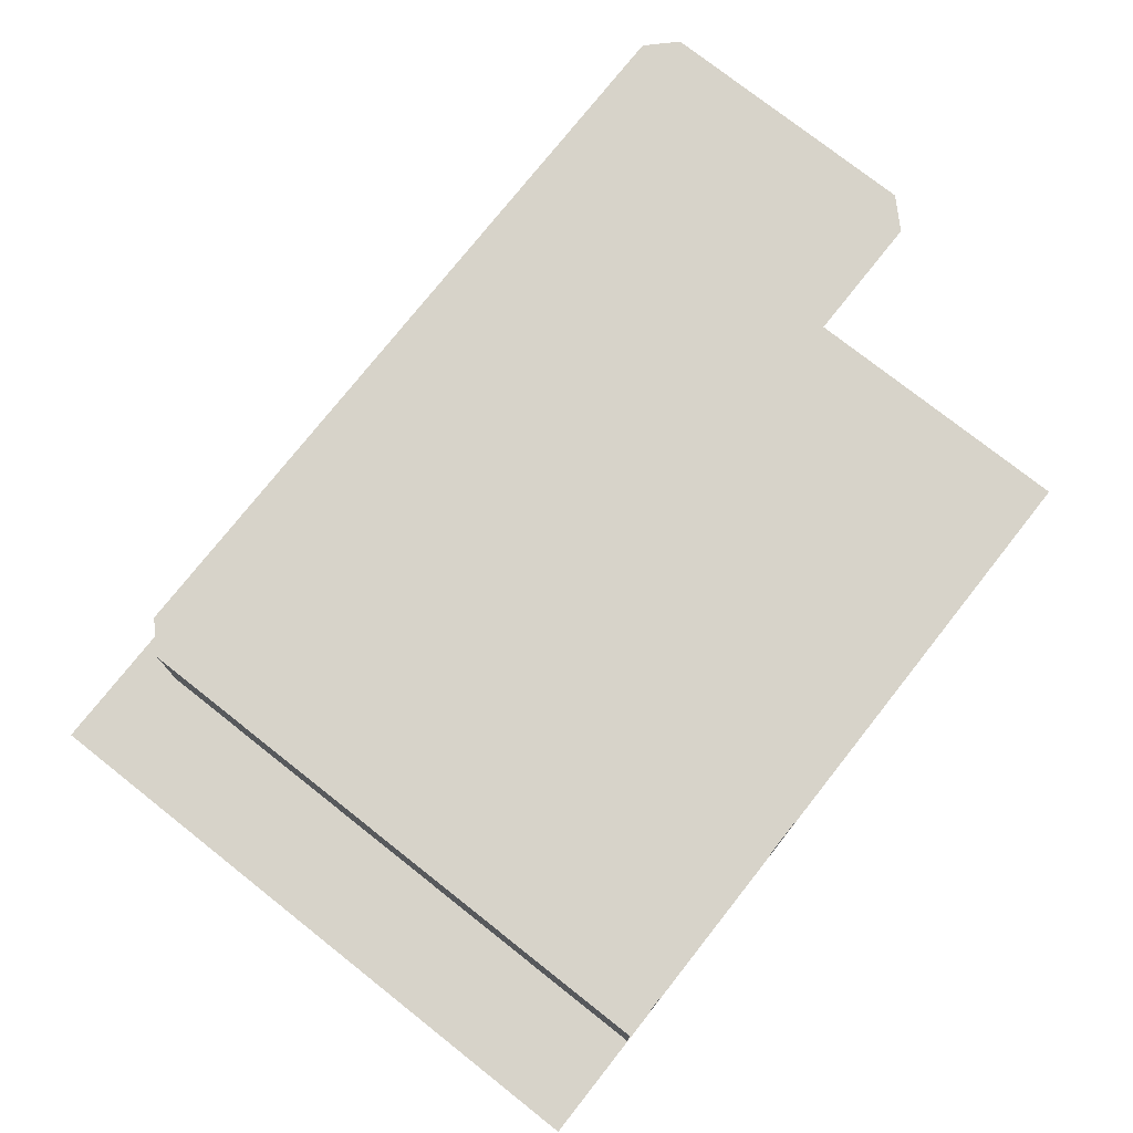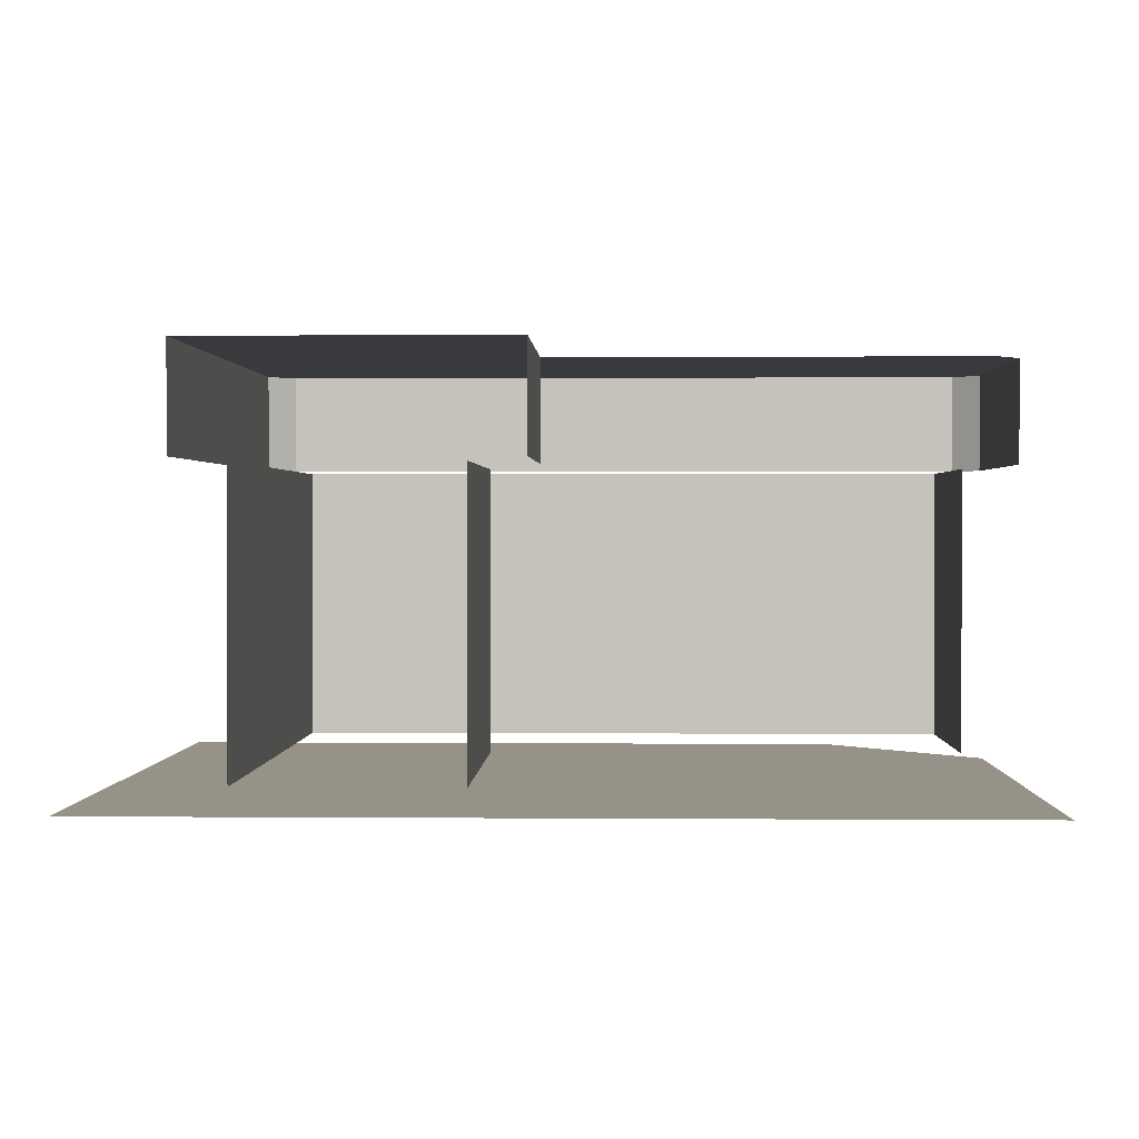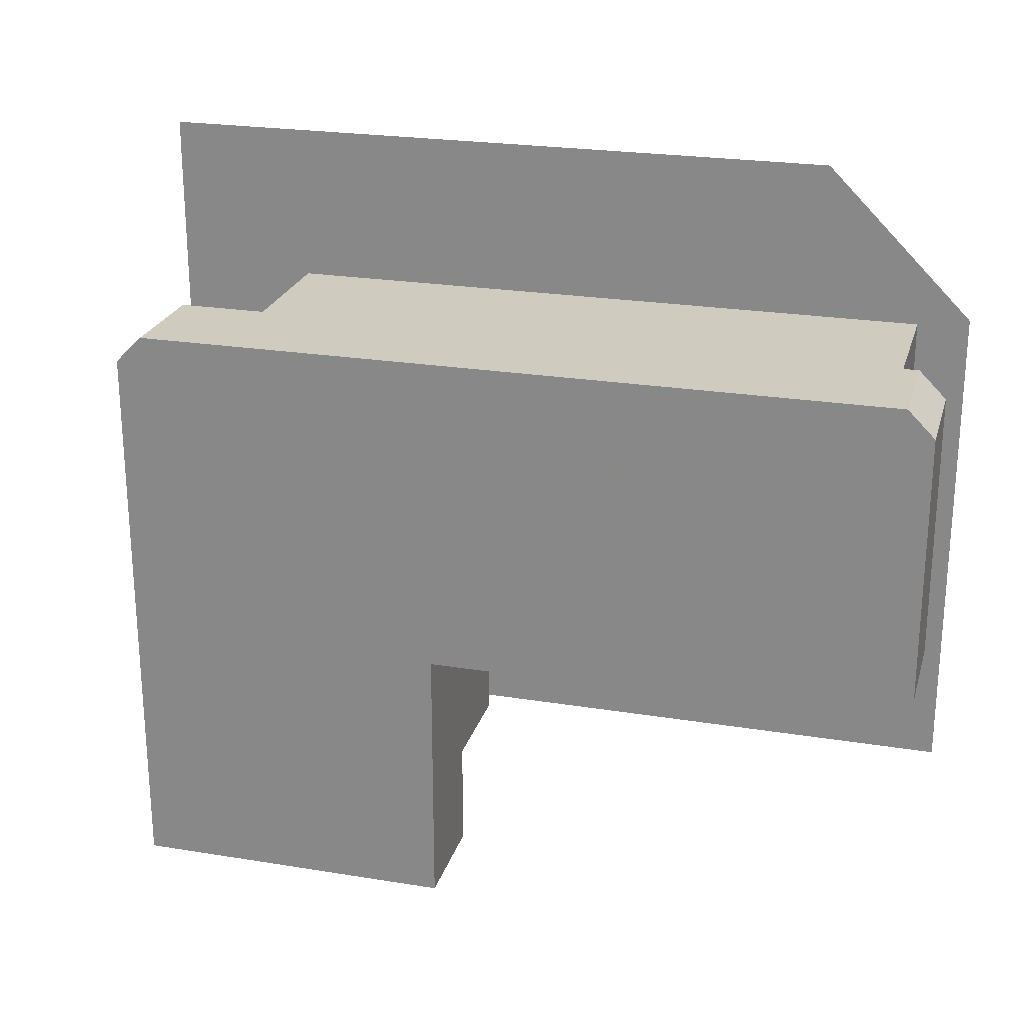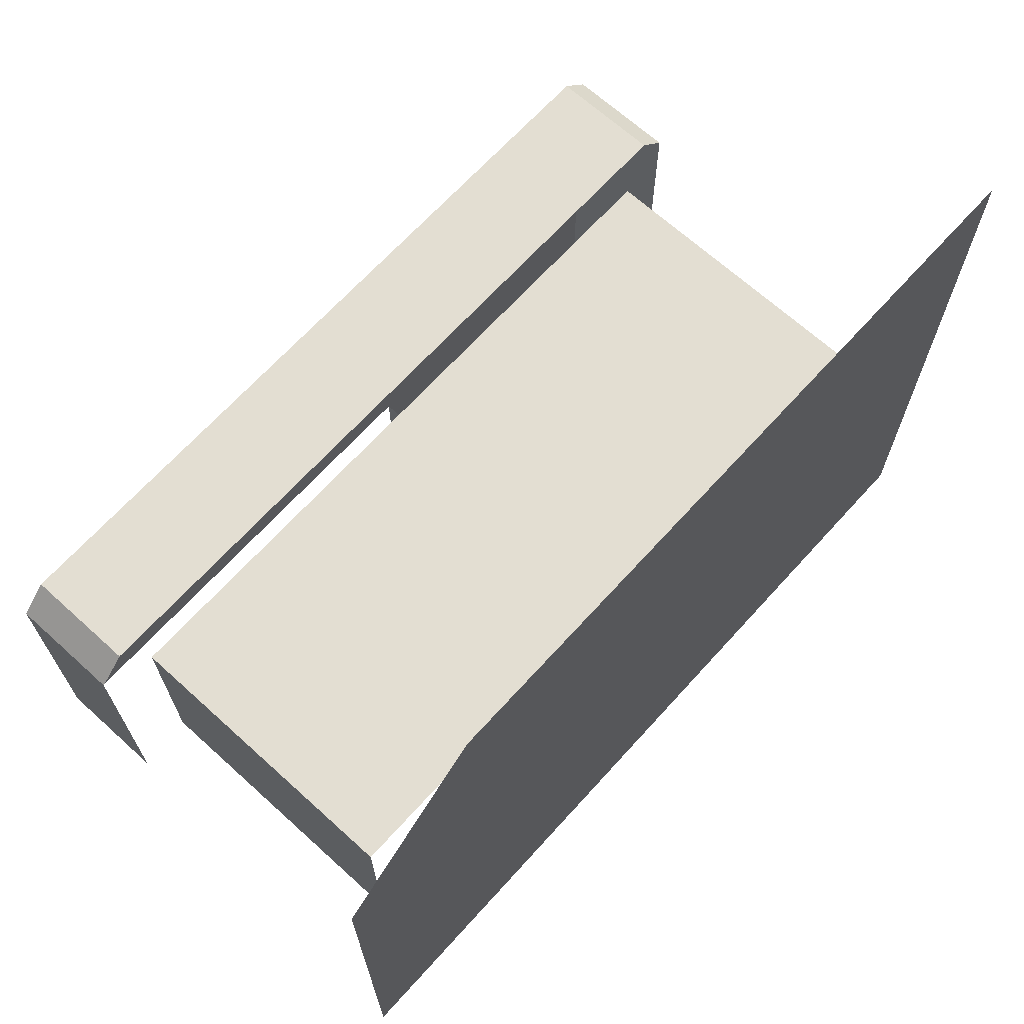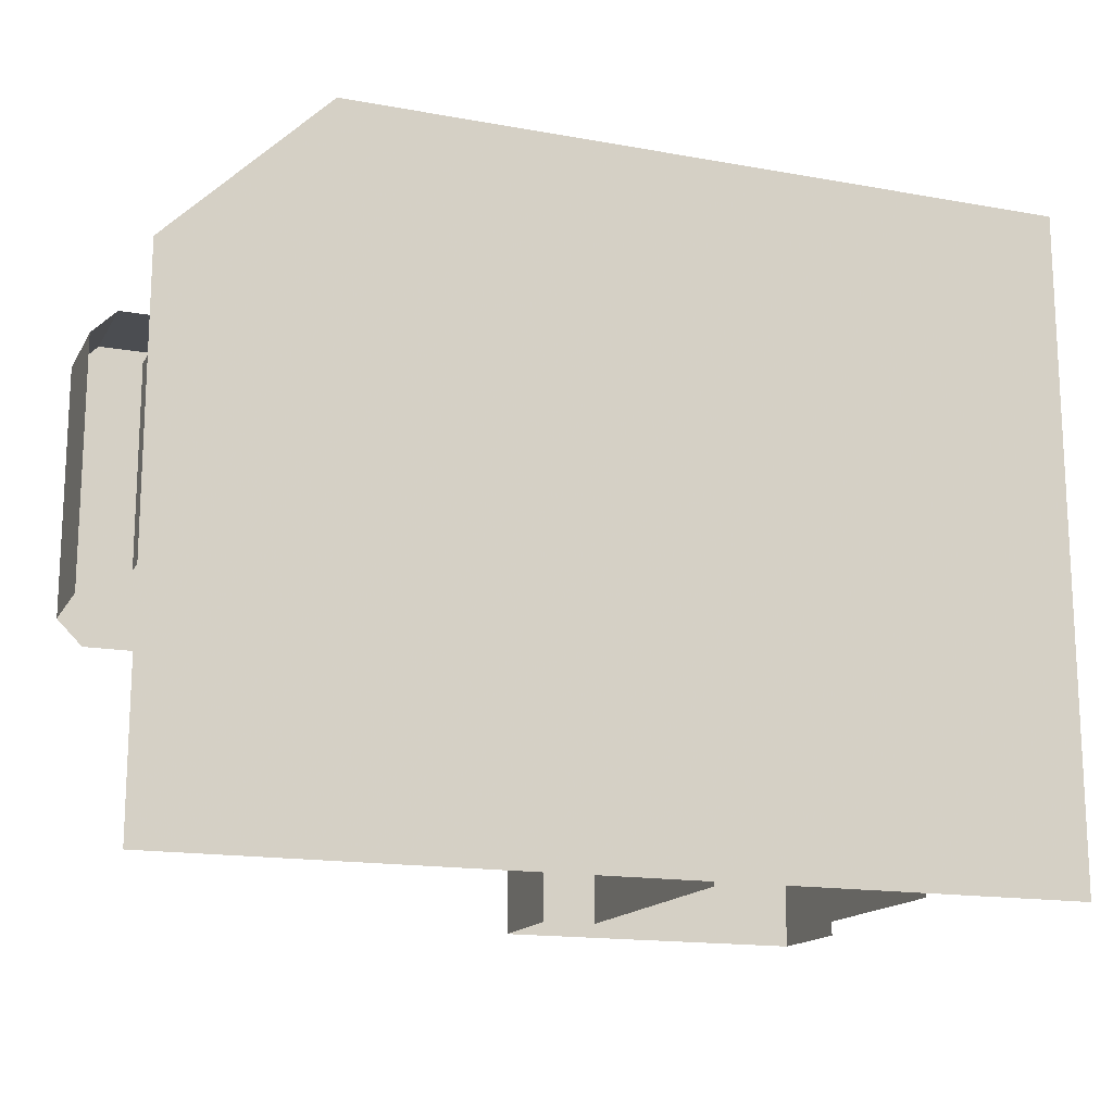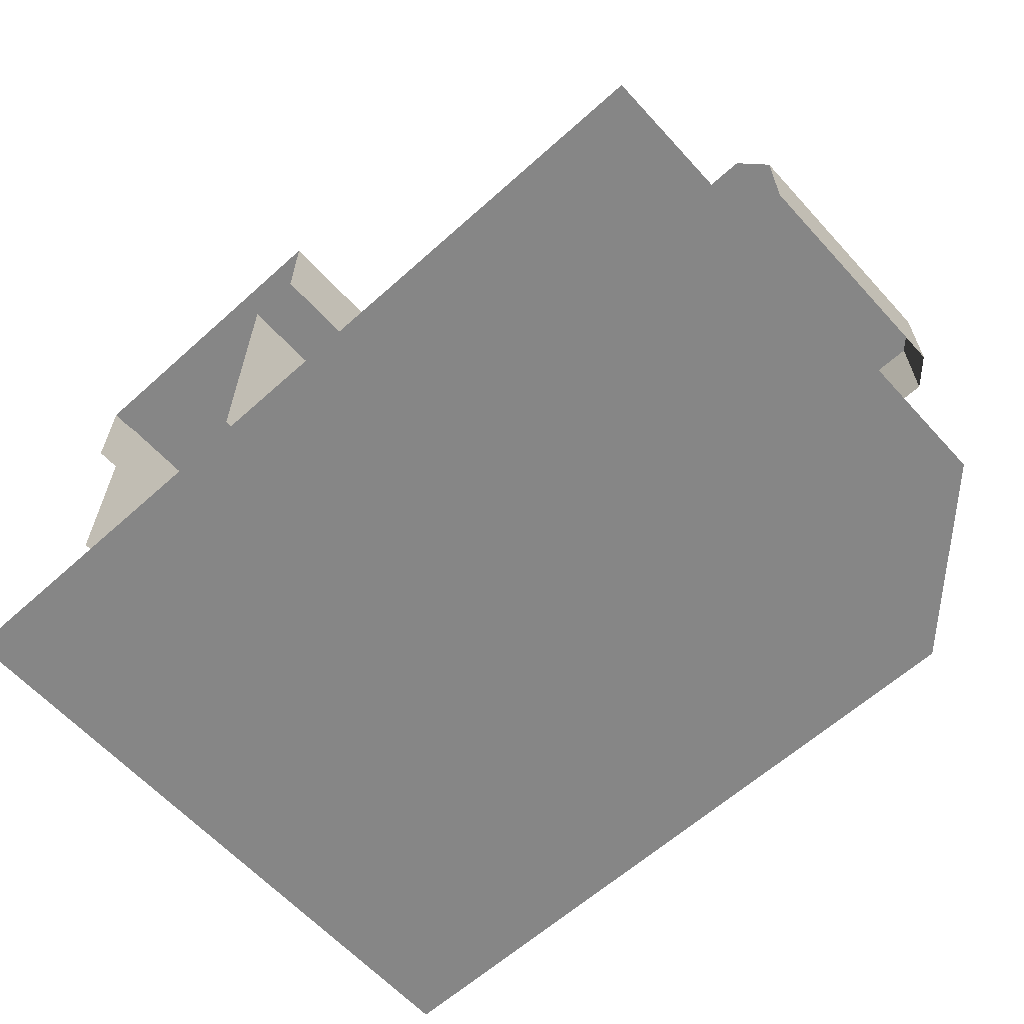
<metadata>
{"format":"obj","ext":"obj","renderer":"f3d","projection":"perspective","resolution":1024,"background":"white","views":[{"elev":76.1,"azim":128.3,"up":"+Y"},{"elev":1.1,"azim":-178.3,"up":"+Y"},{"elev":23.7,"azim":-164.8,"up":"+Z"},{"elev":67.6,"azim":-47.8,"up":"+Z"},{"elev":-15.8,"azim":-20.7,"up":"+Z"},{"elev":-62.2,"azim":-137.7,"up":"+Y"}]}
</metadata>
<code>
o Object.1
v 18 1 46
v 12 1 46
v -16 1 46
v 18 1 52
v 18 1 46
v 12 1 52
v 12 1 46
v -10 1 52
v -16 1 46
v 12 2 38
v 12 12.86 38
v 12 2 46
v 12 12.86 46
v 14 17 47
v 14 13 47
v 14 17 36
v 14 13 36
v -16 17 37
v -16 17 47
v -15 17 36
v -15 17 48
v 2 17 36
v 2 17 48
v 13 13 48
v 13 17 48
v 2 13 48
v 2 17 48
v -15 13 48
v -15 17 48
v 14 17 36
v 2 17 36
v 14 17 47
v 13 17 48
v 1.935 2 46
v 1.935 12.86 46
v -14 2 46
v -14 12.86 46
v -14 12.86 38
v -14 2 38
v -14 12.86 46
v -14 2 46
v 4 12.86 38
v 4 2 38
v 12 12.86 46
v 1.935 12.86 46
v 12 2 46
v 1.935 2 46
v 14 13 47
v 14 17 47
v 13 13 48
v 13 17 48
v -16 17 47
v -16 13 47
v -15 17 48
v -15 13 48
v -16 17 37
v -16 13 37
v -16 17 47
v -16 13 47
v 2 17 36
v 2 13 36
v 14 17 36
v 2 17 36
v 13 17 48
v 2 17 36
v 2 17 48
v 15.16 1 26
v 18 1 26
v 12 1 26
v -3.556 1 26
v -16 1 26
v 12 2 26
v 12 6.653 26
v 12 12.86 26
v 14 17 26
v 14 14.67 26
v 14 13 26
v 4 12.86 26
v 4 8.204 26
v 4 2 26
v 2 17 26
v 2 15.33 26
v 2 13 26
v 14 17 26
v 9 17 26
v 2 17 26
f 4 5 6
f 5 7 6
f 6 7 8
f 7 9 8
f 67 1 68
f 67 2 1
f 67 69 2
f 70 2 69
f 70 3 2
f 70 71 3
f 10 11 12
f 11 13 12
f 14 15 16
f 15 17 16
f 18 19 20
f 19 21 20
f 20 21 22
f 21 23 22
f 24 25 26
f 25 27 26
f 26 27 28
f 27 29 28
f 30 31 32
f 31 33 32
f 34 35 36
f 35 37 36
f 38 39 40
f 40 39 41
f 44 45 46
f 45 47 46
f 48 49 50
f 50 49 51
f 52 53 54
f 54 53 55
f 56 57 58
f 57 59 58
f 64 65 66
f 72 73 10
f 74 10 73
f 74 11 10
f 75 17 76
f 75 16 17
f 77 76 17
f 78 79 42
f 80 42 79
f 80 43 42
f 81 82 60
f 83 60 82
f 83 61 60
f 84 85 62
f 86 62 85
f 86 63 62

</code>
